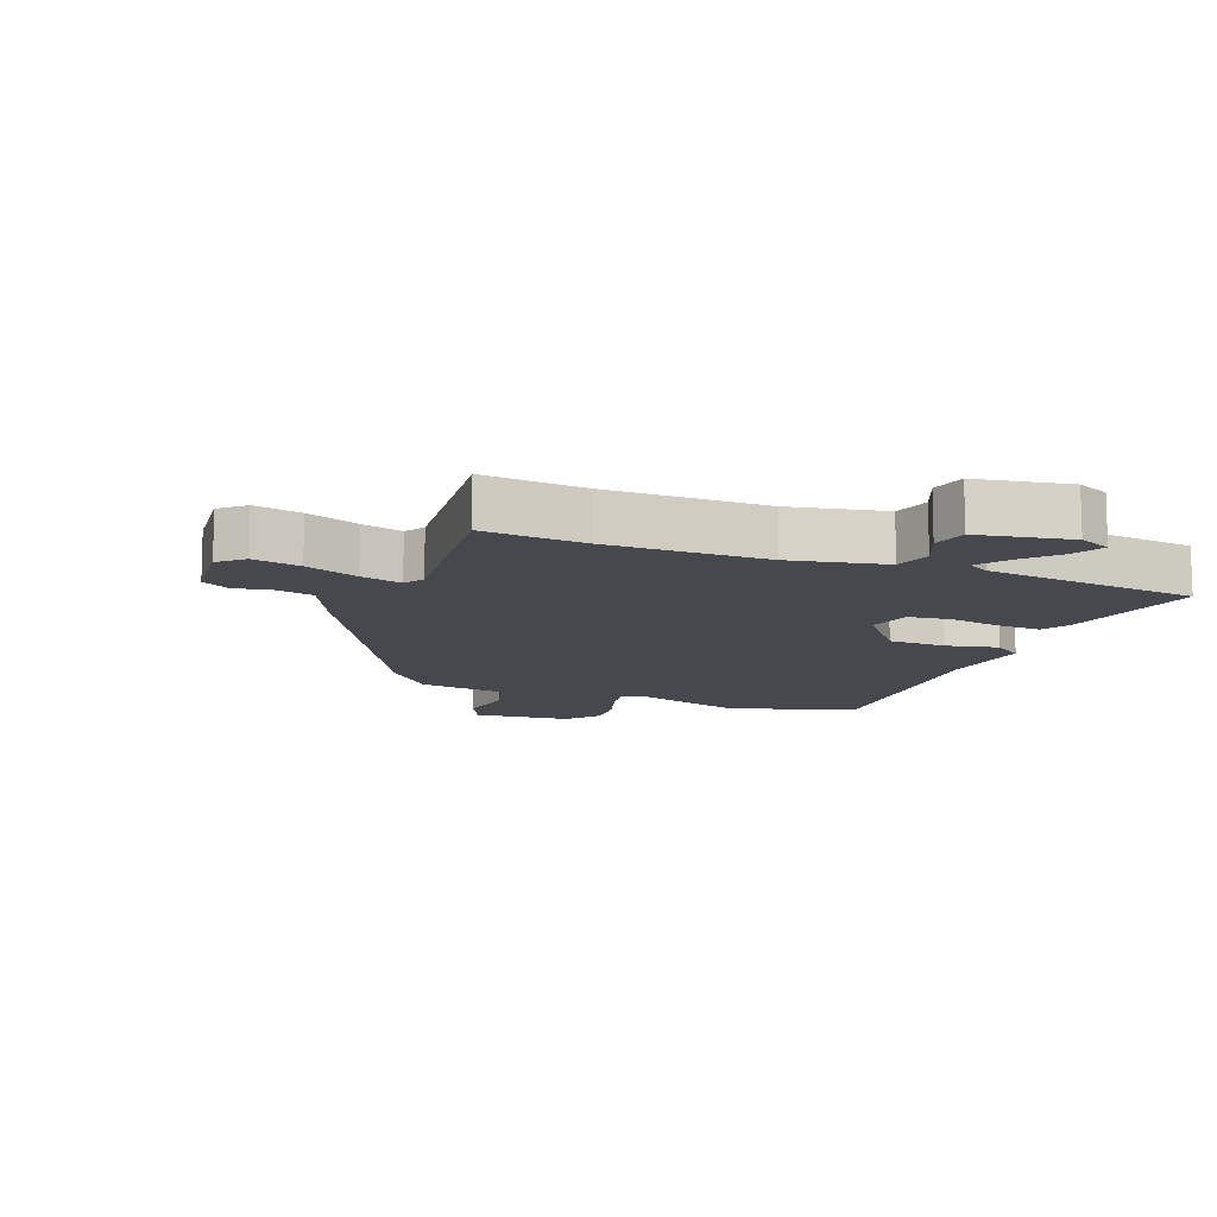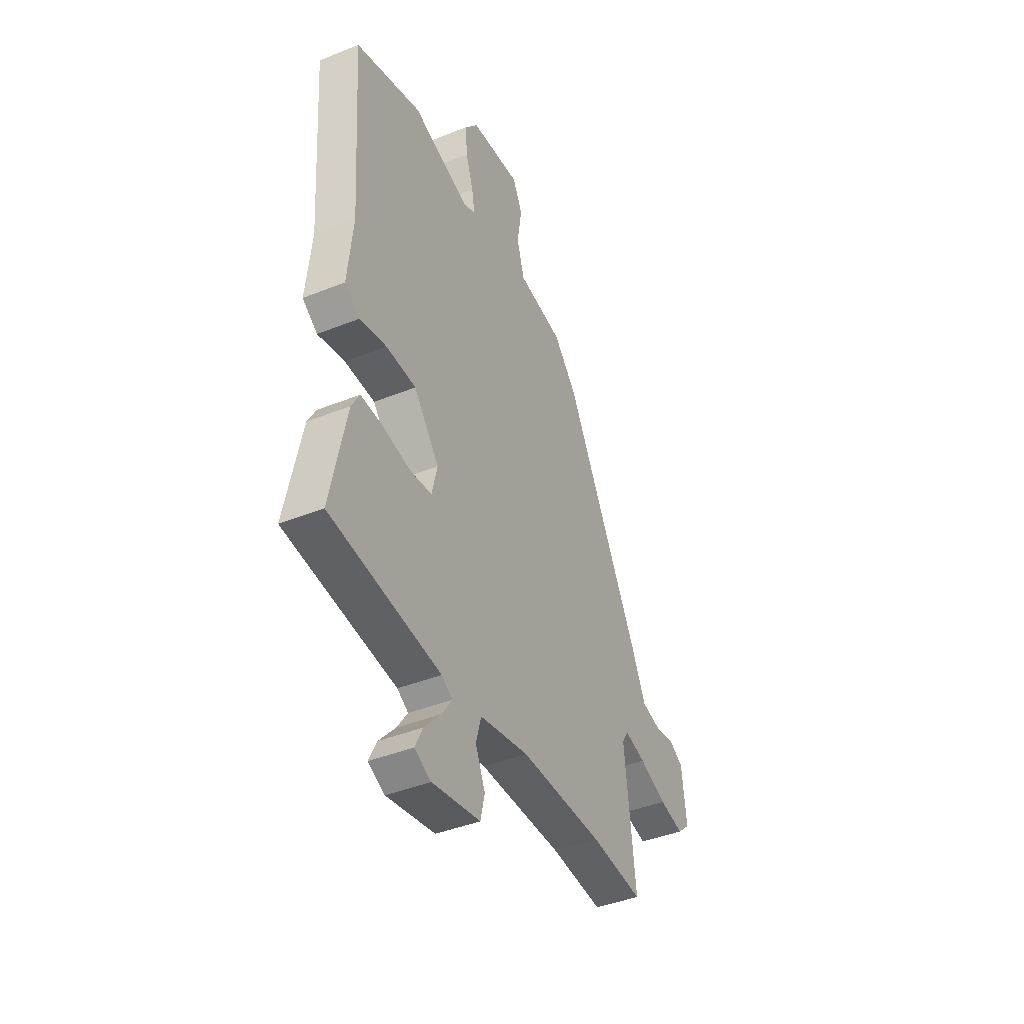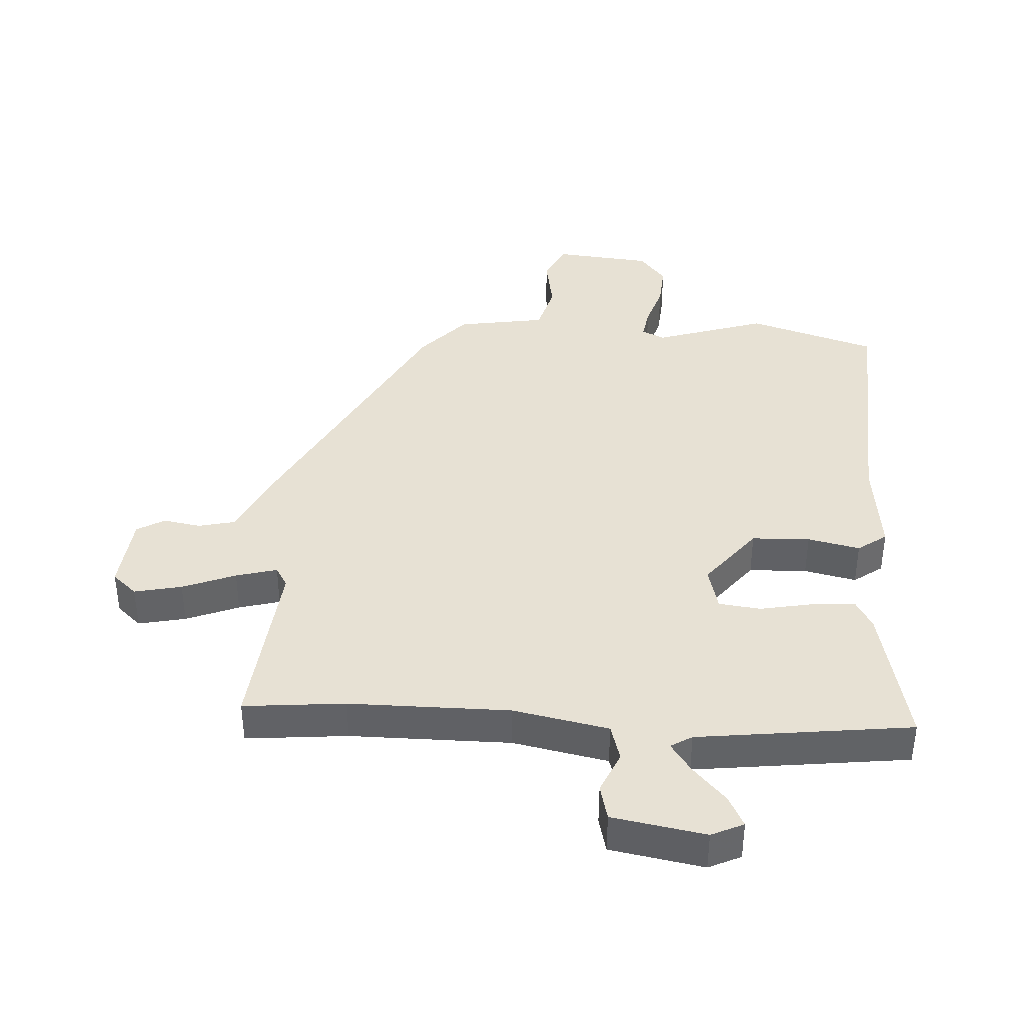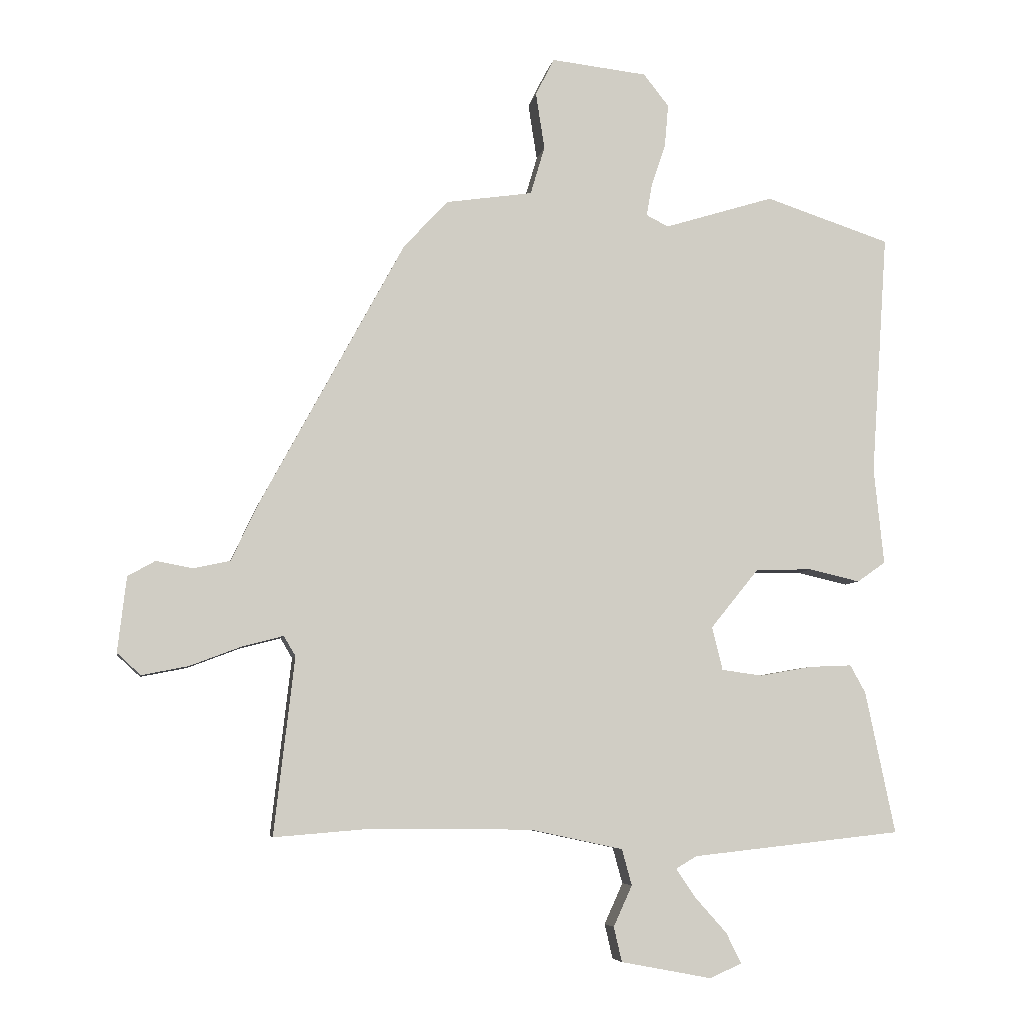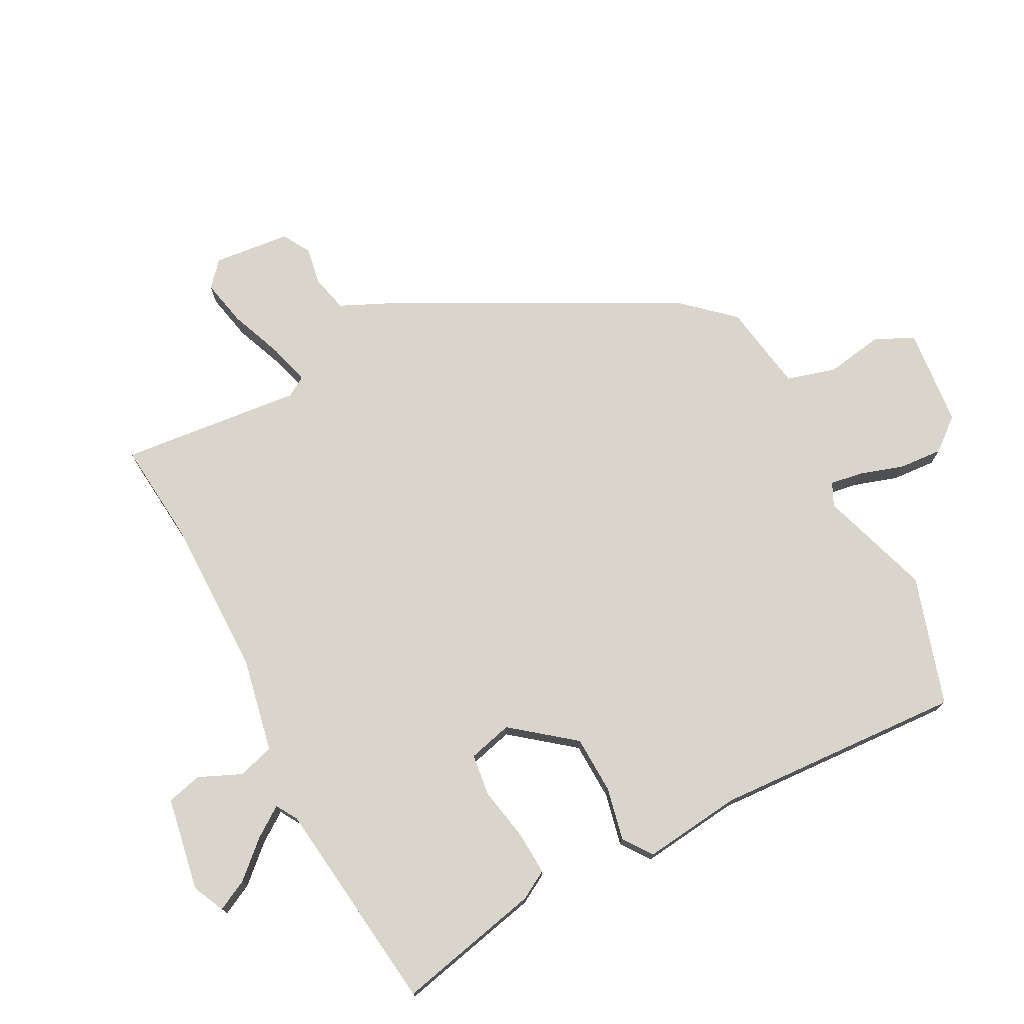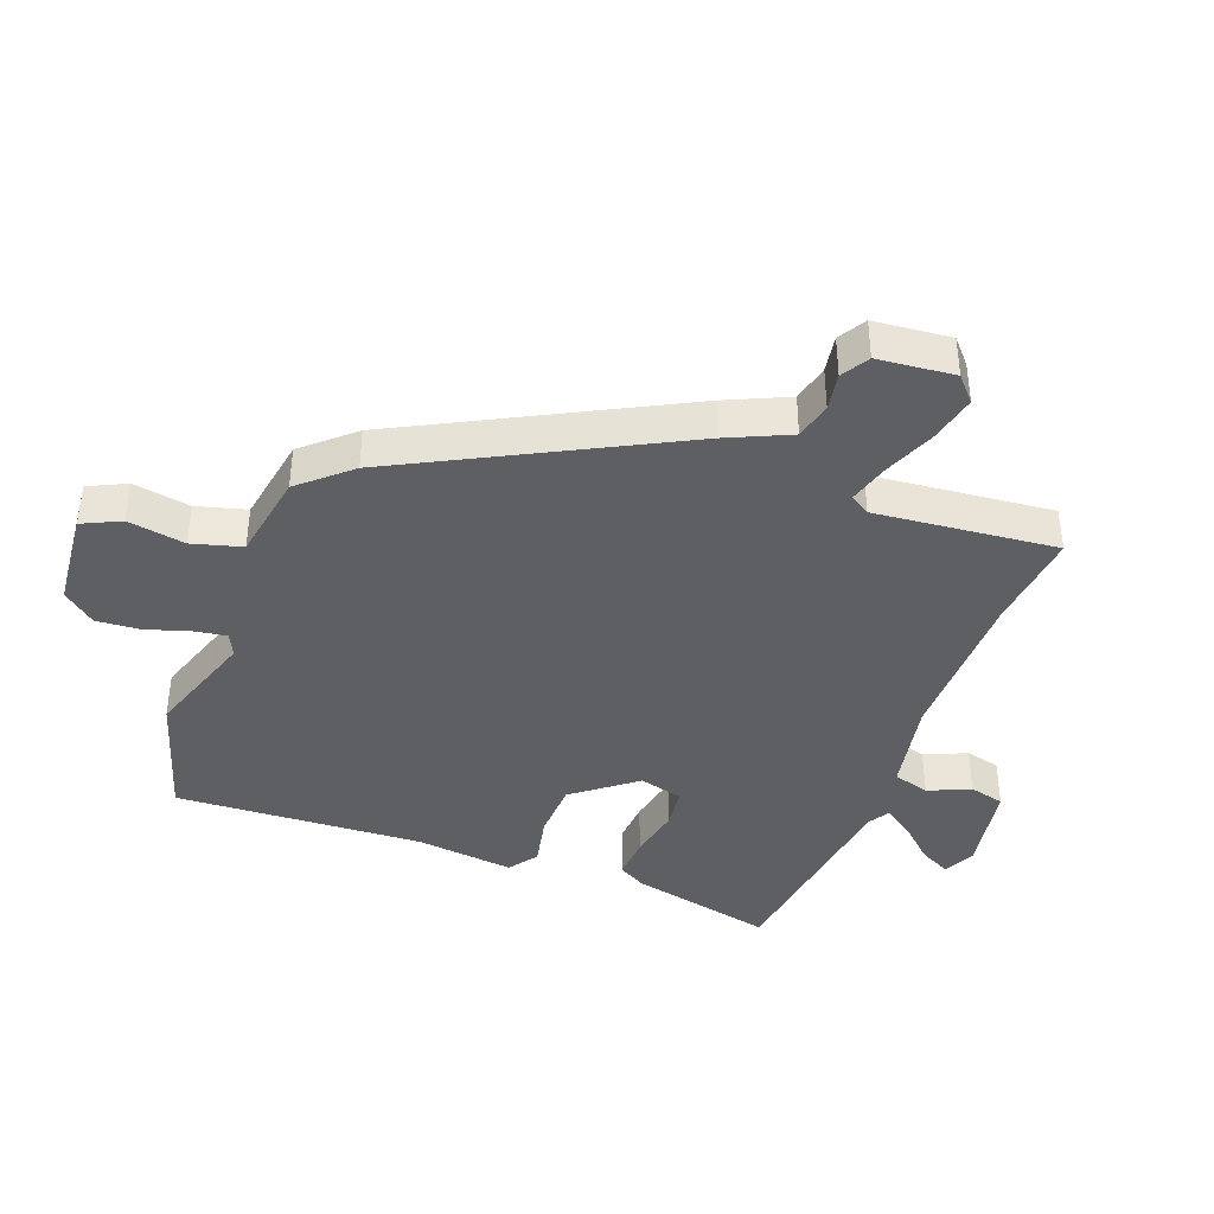
<metadata>
{"format":"obj","ext":"obj","renderer":"f3d","projection":"perspective","resolution":1024,"background":"white","views":[{"elev":-11.7,"azim":158.1,"up":"+Y"},{"elev":-42.0,"azim":-64.3,"up":"+Z"},{"elev":39.5,"azim":-177.3,"up":"+Y"},{"elev":-6.2,"azim":170.1,"up":"+Z"},{"elev":74.6,"azim":-118.4,"up":"+Y"},{"elev":-40.1,"azim":68.4,"up":"+Y"}]}
</metadata>
<code>
v -0.51 0.07 -0.498
v -0.462 0.07 -0.268
v -0.437 0.07 -0.223
v -0.368 0.07 -0.226
v -0.284 0.07 -0.241
v -0.218 0.07 -0.232
v -0.201 0.07 -0.162
v -0.279 0.07 -0.066
v -0.371 0.07 -0.064
v -0.453 0.07 -0.083
v -0.499 0.07 -0.051
v -0.483 0.07 0.105
v -0.51 0.07 0.497
v -0.308 0.07 0.563
v -0.131 0.07 0.508
v -0.095 0.07 0.526
v -0.104 0.07 0.577
v -0.127 0.07 0.646
v -0.133 0.07 0.715
v -0.092 0.07 0.767
v 0.063 0.07 0.784
v 0.093 0.07 0.724
v 0.079 0.07 0.633
v 0.102 0.07 0.555
v 0.242 0.07 0.534
v 0.313 0.07 0.457
v 0.543 0.07 0.033
v 0.589 0.07 -0.064
v 0.648 0.07 -0.077
v 0.707 0.07 -0.066
v 0.751 0.07 -0.091
v 0.765 0.07 -0.212
v 0.727 0.07 -0.247
v 0.652 0.07 -0.232
v 0.568 0.07 -0.2
v 0.503 0.07 -0.183
v 0.484 0.07 -0.215
v 0.517 0.07 -0.501
v 0.357 0.07 -0.488
v 0.103 0.07 -0.491
v -0.047 0.07 -0.523
v -0.063 0.07 -0.581
v -0.033 0.07 -0.647
v -0.046 0.07 -0.703
v -0.193 0.07 -0.731
v -0.244 0.07 -0.708
v -0.22 0.07 -0.659
v -0.169 0.07 -0.602
v -0.137 0.07 -0.555
v -0.171 0.07 -0.535
v -0.51 0 -0.498
v -0.462 0 -0.268
v -0.437 0 -0.223
v -0.368 0 -0.226
v -0.284 0 -0.241
v -0.218 0 -0.232
v -0.201 0 -0.162
v -0.279 0 -0.066
v -0.371 0 -0.064
v -0.453 0 -0.083
v -0.499 0 -0.051
v -0.483 0 0.105
v -0.51 0 0.497
v -0.308 0 0.563
v -0.131 0 0.508
v -0.095 0 0.526
v -0.104 0 0.577
v -0.127 0 0.646
v -0.133 0 0.715
v -0.092 0 0.767
v 0.063 0 0.784
v 0.093 0 0.724
v 0.079 0 0.633
v 0.102 0 0.555
v 0.242 0 0.534
v 0.313 0 0.457
v 0.543 0 0.033
v 0.589 0 -0.064
v 0.648 0 -0.077
v 0.707 0 -0.066
v 0.751 0 -0.091
v 0.765 0 -0.212
v 0.727 0 -0.247
v 0.652 0 -0.232
v 0.568 0 -0.2
v 0.503 0 -0.183
v 0.484 0 -0.215
v 0.517 0 -0.501
v 0.357 0 -0.488
v 0.103 0 -0.491
v -0.047 0 -0.523
v -0.063 0 -0.581
v -0.033 0 -0.647
v -0.046 0 -0.703
v -0.193 0 -0.731
v -0.244 0 -0.708
v -0.22 0 -0.659
v -0.169 0 -0.602
v -0.137 0 -0.555
v -0.171 0 -0.535
f 46 47 48
f 45 46 48
f 44 45 48
f 43 44 48
f 42 43 48
f 41 42 48 49
f 37 38 39
f 37 39 40
f 36 37 40 41
f 33 34 35
f 32 33 35
f 31 32 35
f 30 31 35
f 29 30 35
f 28 29 35 36
f 41 49 50
f 36 41 50
f 28 36 50
f 27 28 50
f 26 27 50
f 25 26 50
f 24 25 50
f 21 22 23
f 20 21 23
f 19 20 23
f 18 19 23
f 17 18 23
f 12 13 14 15
f 12 15 16
f 11 12 16
f 10 11 16
f 9 10 16
f 8 9 16
f 7 8 16
f 3 4 5
f 2 3 5
f 1 2 5
f 50 1 5
f 50 5 6
f 24 50 6 7
f 16 17 23 24
f 7 16 24
f 98 97 96
f 98 96 95
f 98 95 94
f 98 94 93
f 98 93 92
f 99 98 92 91
f 89 88 87
f 90 89 87
f 91 90 87 86
f 85 84 83
f 85 83 82
f 85 82 81
f 85 81 80
f 85 80 79
f 86 85 79 78
f 100 99 91
f 100 91 86
f 100 86 78
f 100 78 77
f 100 77 76
f 100 76 75
f 100 75 74
f 73 72 71
f 73 71 70
f 73 70 69
f 73 69 68
f 73 68 67
f 65 64 63 62
f 66 65 62
f 66 62 61
f 66 61 60
f 66 60 59
f 66 59 58
f 66 58 57
f 55 54 53
f 55 53 52
f 55 52 51
f 55 51 100
f 56 55 100
f 57 56 100 74
f 74 73 67 66
f 74 66 57
f 1 51 52 2
f 2 52 53 3
f 3 53 54 4
f 4 54 55 5
f 5 55 56 6
f 6 56 57 7
f 7 57 58 8
f 8 58 59 9
f 9 59 60 10
f 10 60 61 11
f 11 61 62 12
f 12 62 63 13
f 13 63 64 14
f 14 64 65 15
f 15 65 66 16
f 16 66 67 17
f 17 67 68 18
f 18 68 69 19
f 19 69 70 20
f 20 70 71 21
f 21 71 72 22
f 22 72 73 23
f 23 73 74 24
f 24 74 75 25
f 25 75 76 26
f 26 76 77 27
f 27 77 78 28
f 28 78 79 29
f 29 79 80 30
f 30 80 81 31
f 31 81 82 32
f 32 82 83 33
f 33 83 84 34
f 34 84 85 35
f 35 85 86 36
f 36 86 87 37
f 37 87 88 38
f 38 88 89 39
f 39 89 90 40
f 40 90 91 41
f 41 91 92 42
f 42 92 93 43
f 43 93 94 44
f 44 94 95 45
f 45 95 96 46
f 46 96 97 47
f 47 97 98 48
f 48 98 99 49
f 49 99 100 50
f 50 100 51 1

</code>
